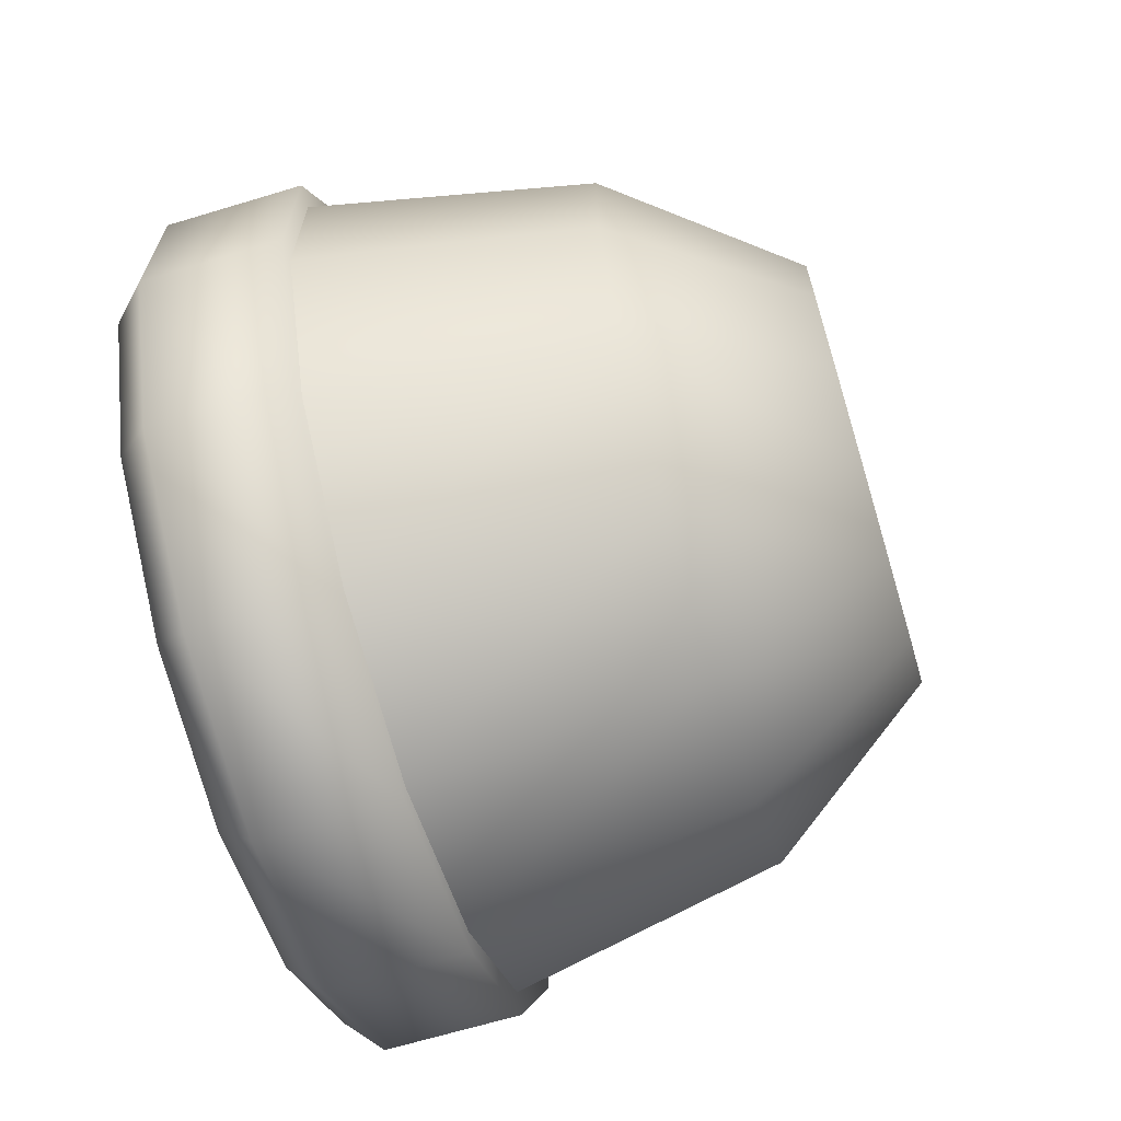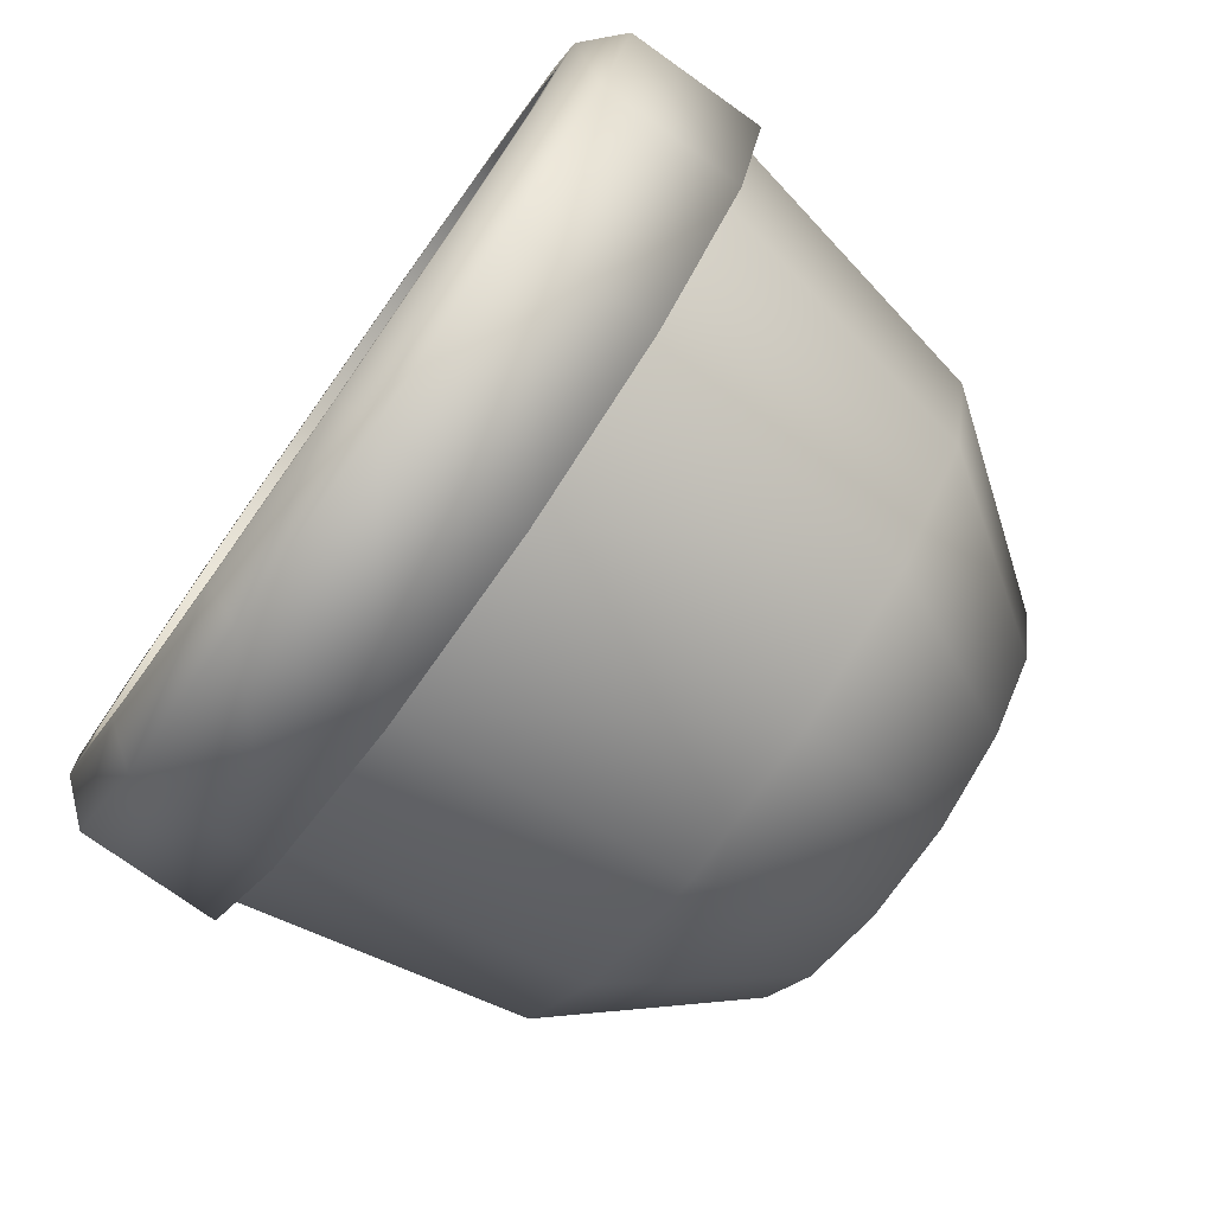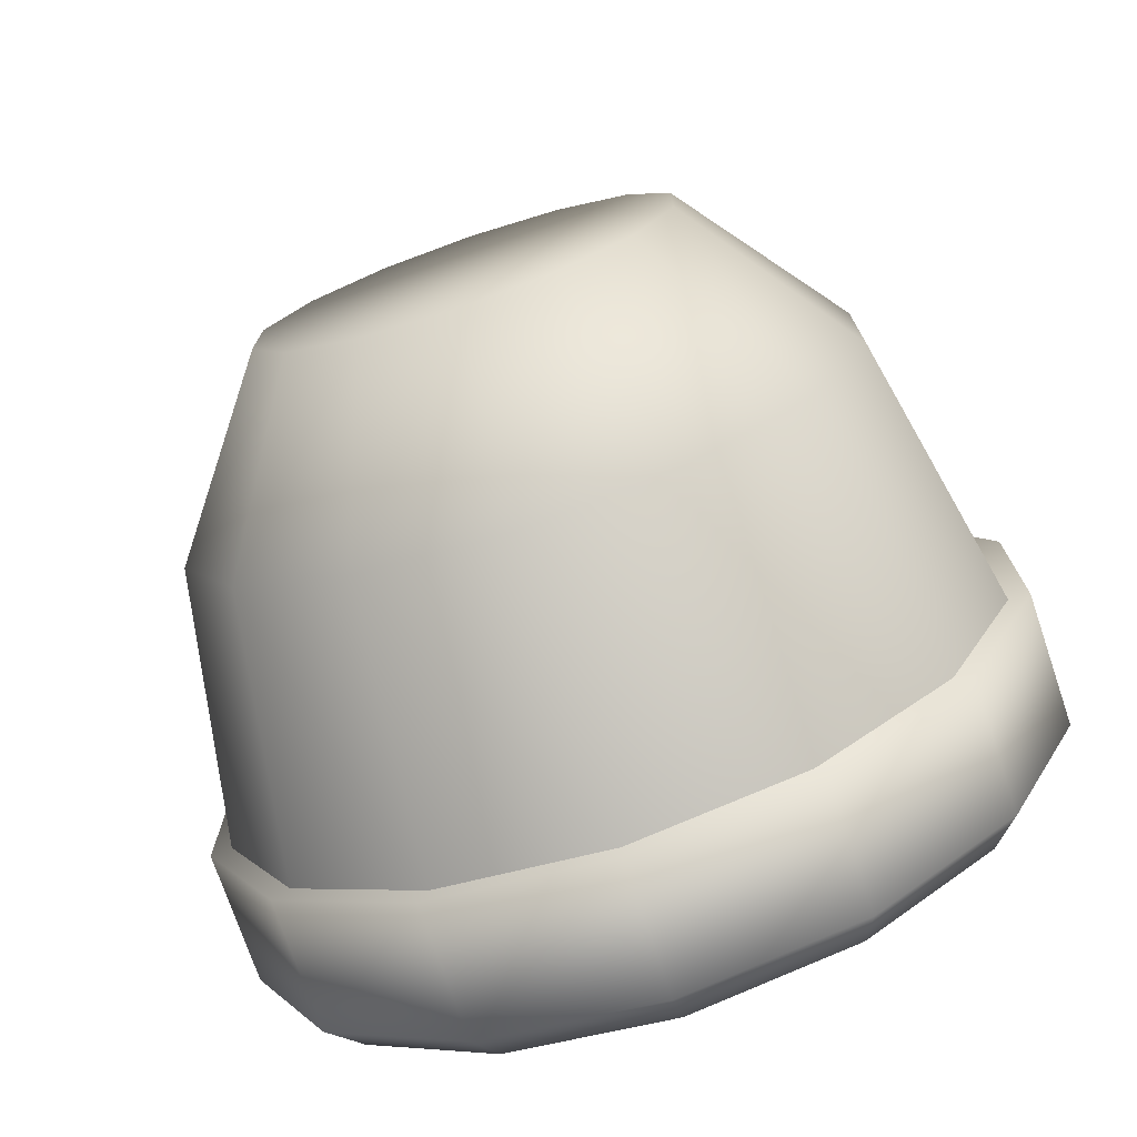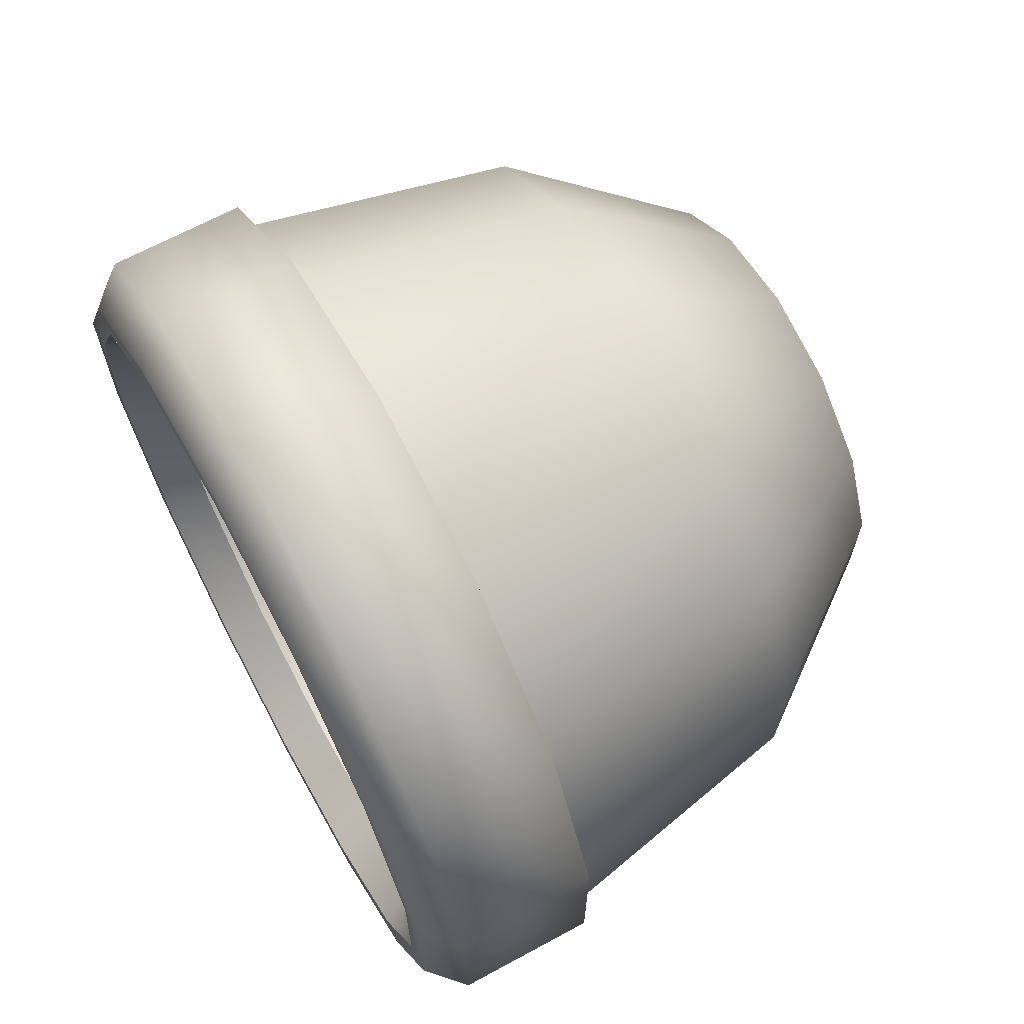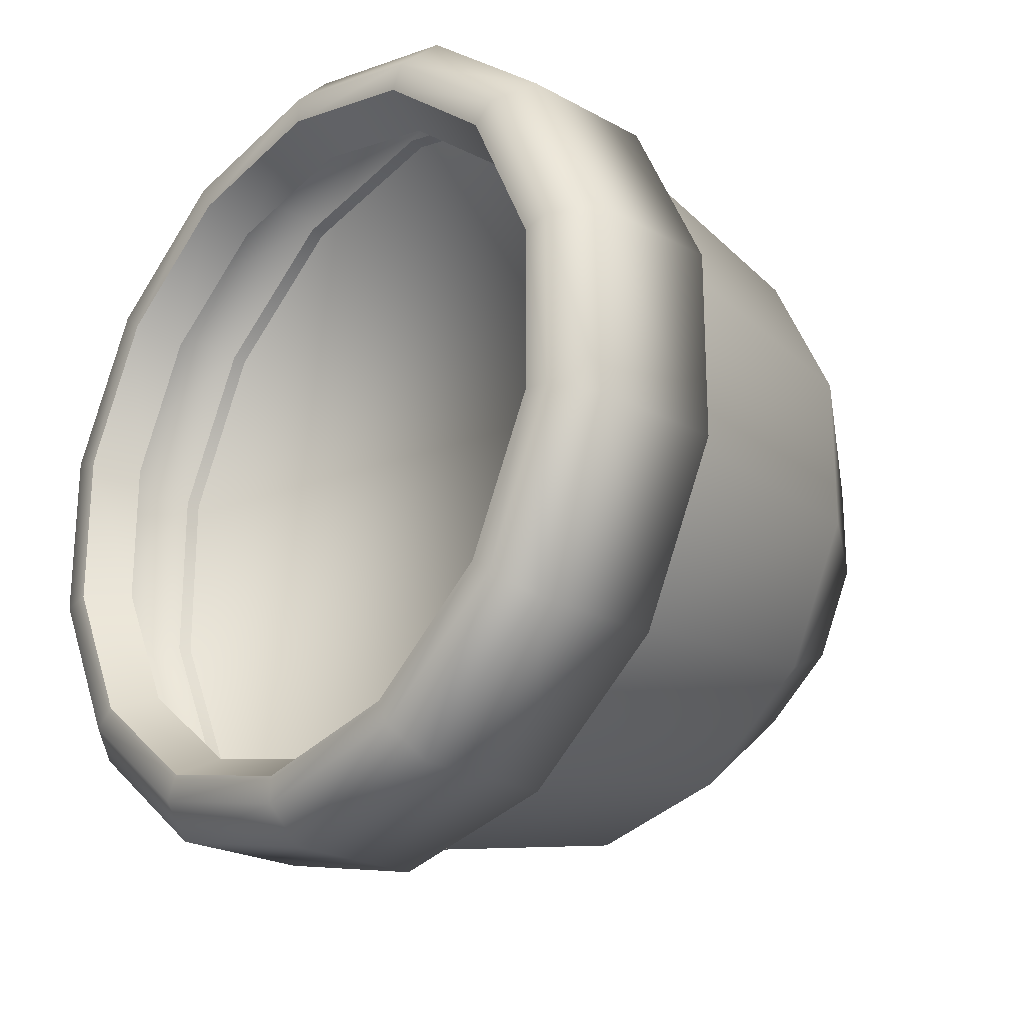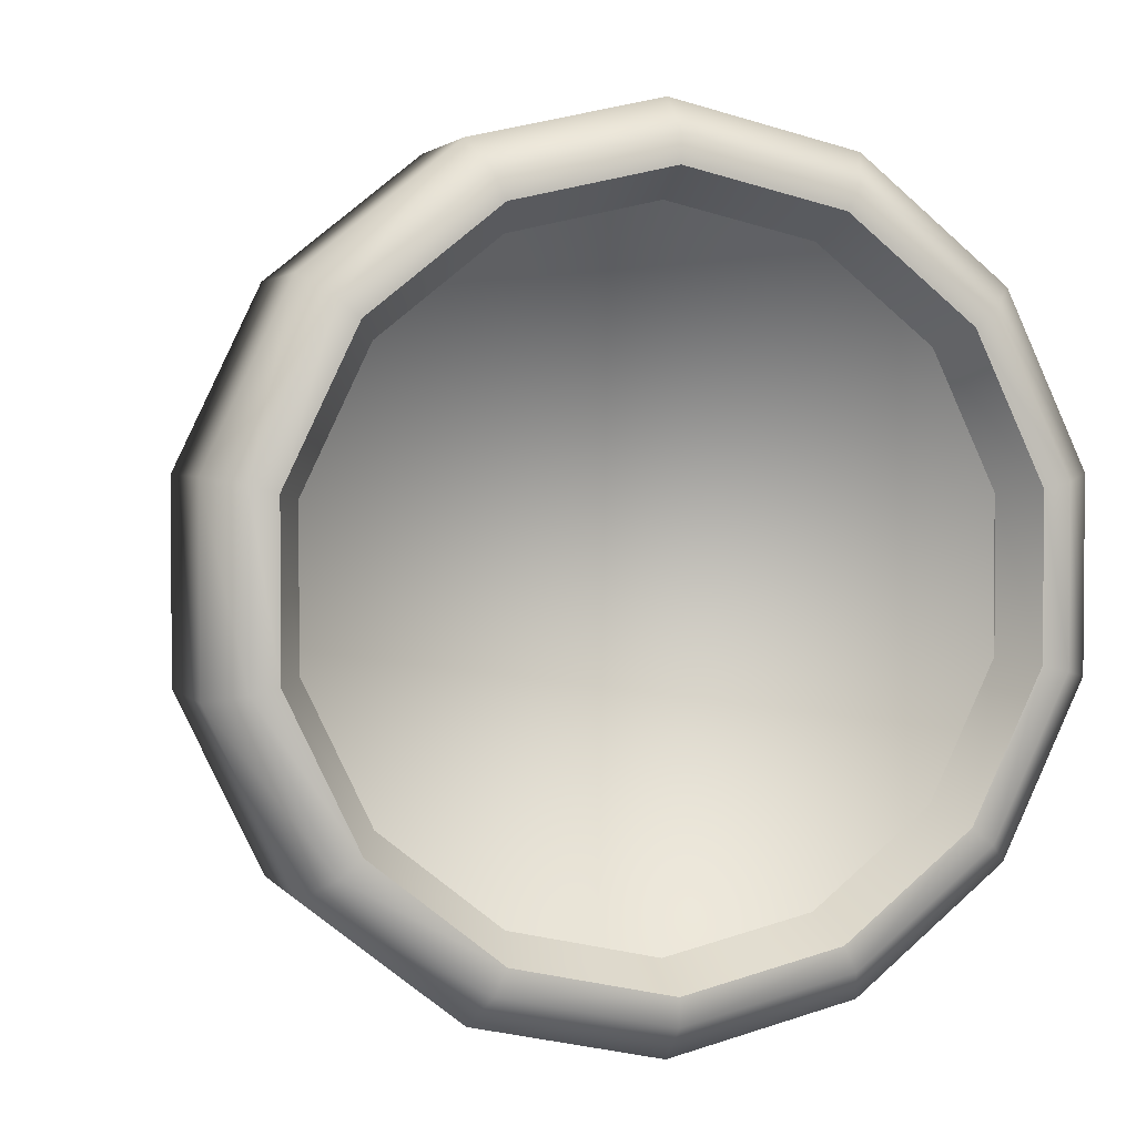
<metadata>
{"format":"obj","ext":"obj","renderer":"f3d","projection":"perspective","resolution":1024,"background":"white","views":[{"elev":-66.9,"azim":16.8,"up":"+Y"},{"elev":-76.6,"azim":-35.4,"up":"+Z"},{"elev":-74.2,"azim":108.7,"up":"+Y"},{"elev":66.9,"azim":-28.5,"up":"+Y"},{"elev":-23.2,"azim":-42.9,"up":"+Y"},{"elev":2.7,"azim":-108.3,"up":"+Y"}]}
</metadata>
<code>
g jonnez_headlight
v 0.005936 0.035 0
v -0.02335 0.0369 0.01777
v -0.02335 0.04096 0
v 0.005936 0.03153 0.01518
v -0.02335 0.02554 0.03202
v 0.005936 0.02182 0.02736
v -0.02335 0.009115 0.03993
v 0.005936 0.007787 0.03412
v -0.02335 -0.009115 0.03993
v 0.005936 -0.007787 0.03412
v -0.02335 -0.02554 0.03202
v 0.005936 -0.02182 0.02736
v -0.02335 -0.0369 0.01777
v 0.005936 -0.03153 0.01518
v -0.02335 -0.04096 0
v 0.005936 -0.035 0
v -0.02335 -0.0369 -0.01777
v 0.005936 -0.03153 -0.01518
v -0.02335 -0.02554 -0.03202
v 0.005936 -0.02182 -0.02736
v -0.02335 -0.009115 -0.03993
v 0.005936 -0.007787 -0.03412
v -0.02335 0.009115 -0.03993
v 0.005936 0.007787 -0.03412
v 0.02341 -0.004795 -0.02101
v 0.02341 -0.01344 -0.01685
v 0.02341 -0.01942 -0.00935
v 0.02341 -0.02155 0
v 0.02341 0.004795 -0.02101
v 0.02341 -0.01942 0.00935
v 0.02341 -0.01344 0.01685
v 0.02341 -0.004795 0.02101
v 0.02341 0.004795 0.02101
v 0.02341 0.01344 0.01685
v 0.02341 0.01942 0.00935
v 0.02341 0.02155 0
v 0.005936 0.03153 -0.01518
v -0.02335 0.0369 -0.01777
v 0.005936 0.02182 -0.02736
v -0.02335 0.02554 -0.03202
v 0.005936 0.007787 -0.03412
v -0.02335 0.009115 -0.03993
v 0.02341 0.01942 -0.00935
v 0.02341 0.01344 -0.01685
v 0.02341 0.004795 -0.02101
v -0.02196 0.04289 0
v -0.03589 0.03864 -0.01861
v -0.02196 0.03864 -0.01861
v -0.03589 0.04289 0
v -0.03589 0.02674 -0.03353
v -0.02196 0.02674 -0.03353
v -0.03589 0.009544 -0.04181
v -0.02196 0.009544 -0.04181
v -0.03936 0.008751 -0.03834
v -0.03936 0.02452 -0.03075
v -0.03936 0.03543 -0.01706
v -0.03936 0.03933 0
v -0.03589 0.03864 0.01861
v -0.03936 0.03543 0.01706
v -0.03589 0.02674 0.03353
v -0.02196 0.02674 0.03353
v -0.02196 0.03864 0.01861
v -0.02196 0.009544 0.04181
v -0.03589 0.009544 0.04181
v -0.02196 -0.009544 0.04181
v -0.03589 -0.009544 0.04181
v -0.02196 -0.02674 0.03353
v -0.03589 -0.02674 0.03353
v -0.02196 -0.03864 0.01861
v -0.03589 -0.03864 0.01861
v -0.02196 -0.04289 0
v -0.03589 -0.04289 0
v -0.02196 -0.03864 -0.01861
v -0.03589 -0.03864 -0.01861
v -0.02196 -0.02674 -0.03353
v -0.03589 -0.02674 -0.03353
v -0.02196 -0.009544 -0.04181
v -0.03589 -0.009544 -0.04181
v -0.02196 0.009544 -0.04181
v -0.03589 0.009544 -0.04181
v -0.03936 -0.008751 0.03834
v -0.03936 0.008751 0.03834
v -0.03936 -0.02452 0.03075
v -0.03936 -0.03543 0.01706
v -0.03936 -0.03933 0
v -0.03936 -0.03543 -0.01706
v -0.03936 -0.02452 -0.03075
v -0.03936 -0.008751 -0.03834
v -0.03936 0.008751 -0.03834
v -0.03936 0.008137 0.03565
v -0.03936 0.0228 0.02859
v -0.03936 0.02452 0.03075
v -0.03936 0.03295 0.01587
v -0.03936 0.03657 0
v -0.03936 -0.03295 0.01587
v -0.03936 -0.0228 0.02859
v -0.03936 -0.008137 0.03565
v -0.03936 -0.03657 0
v -0.03936 -0.03295 -0.01587
v -0.03936 -0.0228 -0.02859
v -0.03936 -0.008137 -0.03565
v -0.03936 0.008137 -0.03565
v 0.02341 0.02155 0
v 0.02341 0.01942 -0.00935
v 0.02341 0.01942 0.00935
v 0.02341 0.01344 -0.01685
v 0.02341 0.01344 0.01685
v 0.02341 0.004795 -0.02101
v 0.02341 0.004795 0.02101
v 0.02341 -0.004795 -0.02101
v 0.02341 -0.004795 0.02101
v 0.02341 -0.01344 0.01685
v 0.02341 -0.01344 -0.01685
v 0.02341 -0.01942 0.00935
v 0.02341 -0.01942 -0.00935
v 0.02341 -0.02155 0
v -0.02196 0.03864 0.01861
v -0.02196 0.04289 0
v -0.02196 0.03864 -0.01861
v -0.02196 0.02674 -0.03353
v -0.02196 0.02674 0.03353
v -0.02196 0.009544 -0.04181
v -0.02196 0.009544 0.04181
v -0.02196 -0.009544 -0.04181
v -0.02196 -0.009544 0.04181
v -0.02196 -0.02674 0.03353
v -0.02196 -0.02674 -0.03353
v -0.02196 -0.03864 0.01861
v -0.02196 -0.03864 -0.01861
v -0.02196 -0.04289 0
v -0.03936 0.008137 -0.03565
v -0.03481 -0.007548 -0.03307
v -0.03936 -0.008137 -0.03565
v -0.03481 0.007548 -0.03307
v -0.03481 -0.02115 -0.02652
v -0.03936 -0.0228 -0.02859
v -0.03481 -0.03056 -0.01472
v -0.03936 -0.03295 -0.01587
v -0.03481 -0.03392 0
v -0.03936 -0.03657 0
v -0.03481 -0.03056 0.01472
v -0.03936 -0.03295 0.01587
v -0.03481 -0.02115 0.02652
v -0.03936 -0.0228 0.02859
v -0.03481 -0.007548 0.03307
v -0.03936 -0.008137 0.03565
v -0.03481 0.007548 0.03307
v -0.03936 0.008137 0.03565
v -0.03481 0.02115 0.02652
v -0.03936 0.0228 0.02859
v -0.03481 0.03056 0.01472
v -0.03936 0.03295 0.01587
v -0.03481 0.03392 0
v -0.03936 0.03657 0
v -0.03481 0.03056 -0.01472
v -0.03936 0.03295 -0.01587
v -0.03481 0.02115 -0.02652
v -0.03936 0.0228 -0.02859
v -0.03936 0.008137 -0.03565
v -0.03936 0.008137 -0.03565
v -0.03936 0.0228 -0.02859
v -0.03936 0.03295 -0.01587
g %s_%u
f -160 -161 -162
f -161 -159 -162
f -161 -158 -159
f -158 -157 -159
f -158 -156 -157
f -156 -155 -157
f -156 -154 -155
f -154 -153 -155
f -154 -152 -153
f -152 -151 -153
f -152 -150 -151
f -150 -149 -151
f -150 -148 -149
f -148 -147 -149
f -148 -146 -147
f -146 -145 -147
f -146 -144 -145
f -144 -143 -145
f -144 -142 -143
f -142 -141 -143
f -142 -140 -141
f -140 -139 -141
f -141 -138 -143
f -138 -137 -143
f -143 -137 -145
f -145 -136 -147
f -137 -136 -145
f -136 -135 -147
f -147 -135 -149
f -139 -134 -141
f -134 -138 -141
f -135 -133 -149
f -149 -133 -151
f -133 -132 -151
f -151 -132 -153
f -132 -131 -153
f -153 -131 -155
f -131 -130 -155
f -155 -130 -157
f -130 -129 -157
f -157 -129 -159
f -129 -128 -159
f -159 -128 -162
f -128 -127 -162
f -162 -127 -126
f -162 -126 -160
f -126 -125 -160
f -125 -126 -124
f -123 -125 -124
f -123 -124 -122
f -121 -123 -122
f -127 -120 -126
f -126 -120 -124
f -124 -119 -122
f -120 -119 -124
f -119 -118 -122
f -115 -116 -117
f -116 -114 -117
f -113 -116 -115
f -112 -113 -115
f -111 -113 -112
f -110 -111 -112
f -111 -109 -113
f -109 -108 -113
f -113 -108 -116
f -108 -107 -116
f -116 -107 -114
f -107 -106 -114
f -114 -106 -105
f -106 -104 -105
f -105 -104 -103
f -105 -103 -102
f -101 -105 -102
f -114 -105 -101
f -102 -103 -100
f -103 -99 -100
f -100 -99 -98
f -99 -97 -98
f -98 -97 -96
f -97 -95 -96
f -96 -95 -94
f -95 -93 -94
f -94 -93 -92
f -93 -91 -92
f -92 -91 -90
f -91 -89 -90
f -90 -89 -88
f -89 -87 -88
f -88 -87 -86
f -87 -85 -86
f -86 -85 -84
f -85 -83 -84
f -97 -82 -95
f -81 -82 -97
f -82 -80 -95
f -95 -80 -93
f -80 -79 -93
f -93 -79 -91
f -79 -78 -91
f -91 -78 -89
f -78 -77 -89
f -89 -77 -87
f -77 -76 -87
f -87 -76 -85
f -76 -75 -85
f -85 -75 -83
f -75 -74 -83
f -82 -81 -73
f -73 -81 -72
f -81 -71 -72
f -71 -81 -99
f -103 -71 -99
f -104 -71 -103
f -99 -81 -97
f -72 -71 -70
f -71 -104 -70
f -70 -104 -69
f -104 -106 -69
f -78 -79 -68
f -68 -79 -67
f -79 -80 -67
f -67 -80 -66
f -66 -82 -73
f -80 -82 -66
f -65 -78 -68
f -77 -78 -65
f -64 -77 -65
f -76 -77 -64
f -63 -76 -64
f -75 -76 -63
f -62 -75 -63
f -74 -75 -62
f -61 -74 -62
f -58 -59 -60
f -57 -59 -58
f -56 -57 -58
f -55 -57 -56
f -54 -55 -56
f -53 -55 -54
f -52 -53 -54
f -51 -53 -52
f -50 -53 -51
f -49 -50 -51
f -48 -50 -49
f -47 -48 -49
f -44 -45 -46
f -43 -44 -46
f -42 -43 -46
f -41 -43 -42
f -40 -41 -42
f -39 -41 -40
f -38 -39 -40
f -37 -39 -38
f -36 -39 -37
f -35 -36 -37
f -34 -36 -35
f -33 -34 -35
f -30 -31 -32
f -31 -29 -32
f -28 -31 -30
f -27 -28 -30
f -26 -28 -27
f -25 -26 -27
f -24 -26 -25
f -23 -24 -25
f -22 -24 -23
f -21 -22 -23
f -20 -22 -21
f -19 -20 -21
f -18 -20 -19
f -17 -18 -19
f -16 -18 -17
f -15 -16 -17
f -14 -16 -15
f -13 -14 -15
f -12 -14 -13
f -11 -12 -13
f -10 -12 -11
f -9 -10 -11
f -8 -10 -9
f -7 -8 -9
f -6 -8 -7
f -5 -6 -7
f -29 -6 -5
f -4 -29 -5
f -117 -114 -101
f -2 -108 -3
f -108 -109 -3
f -107 -108 -2
f -1 -107 -2
f -106 -107 -1
f -69 -106 -1

</code>
